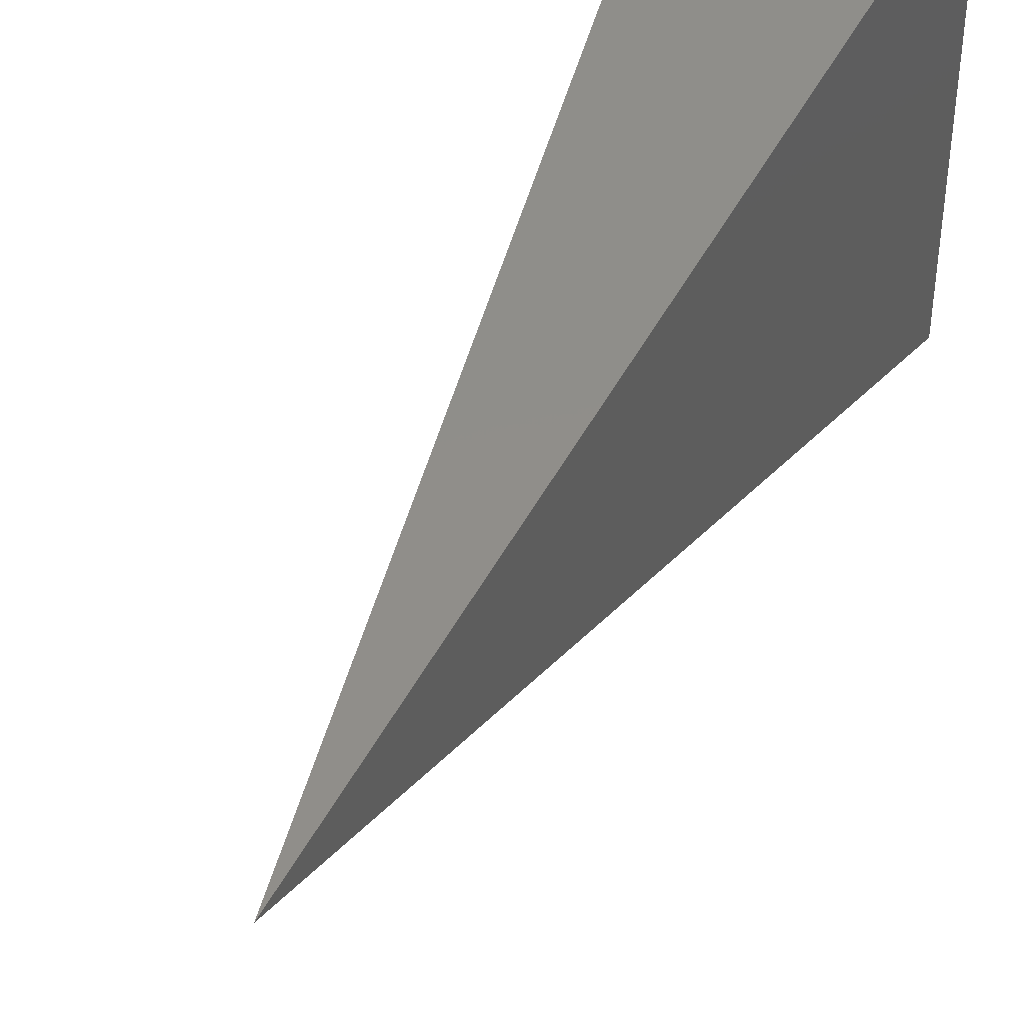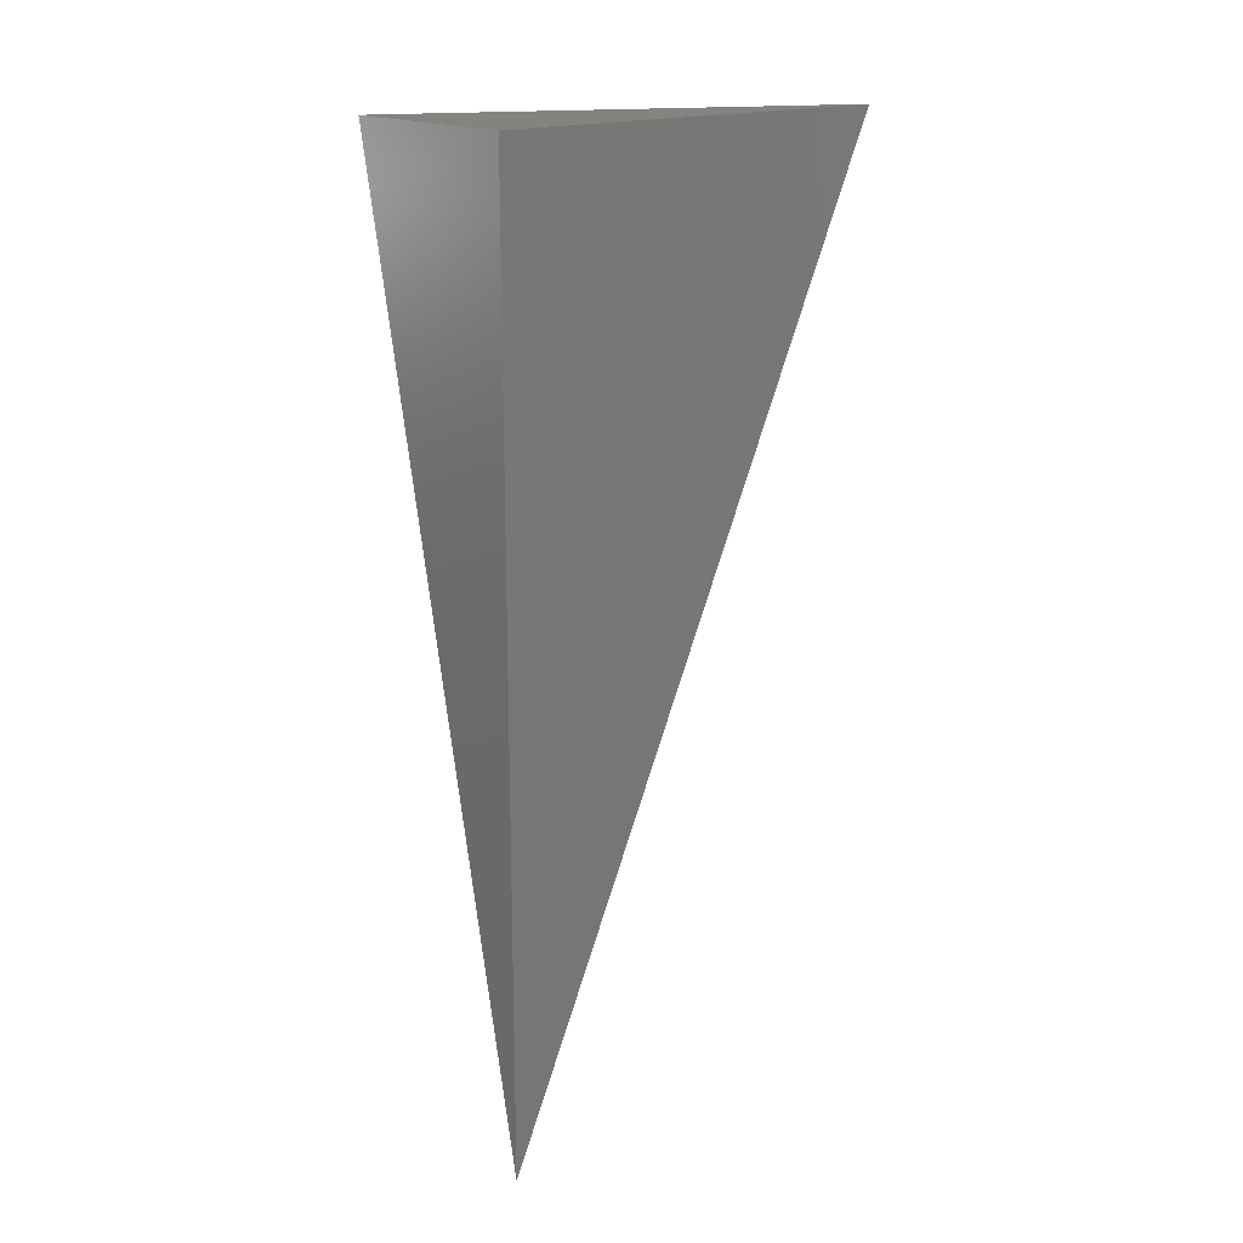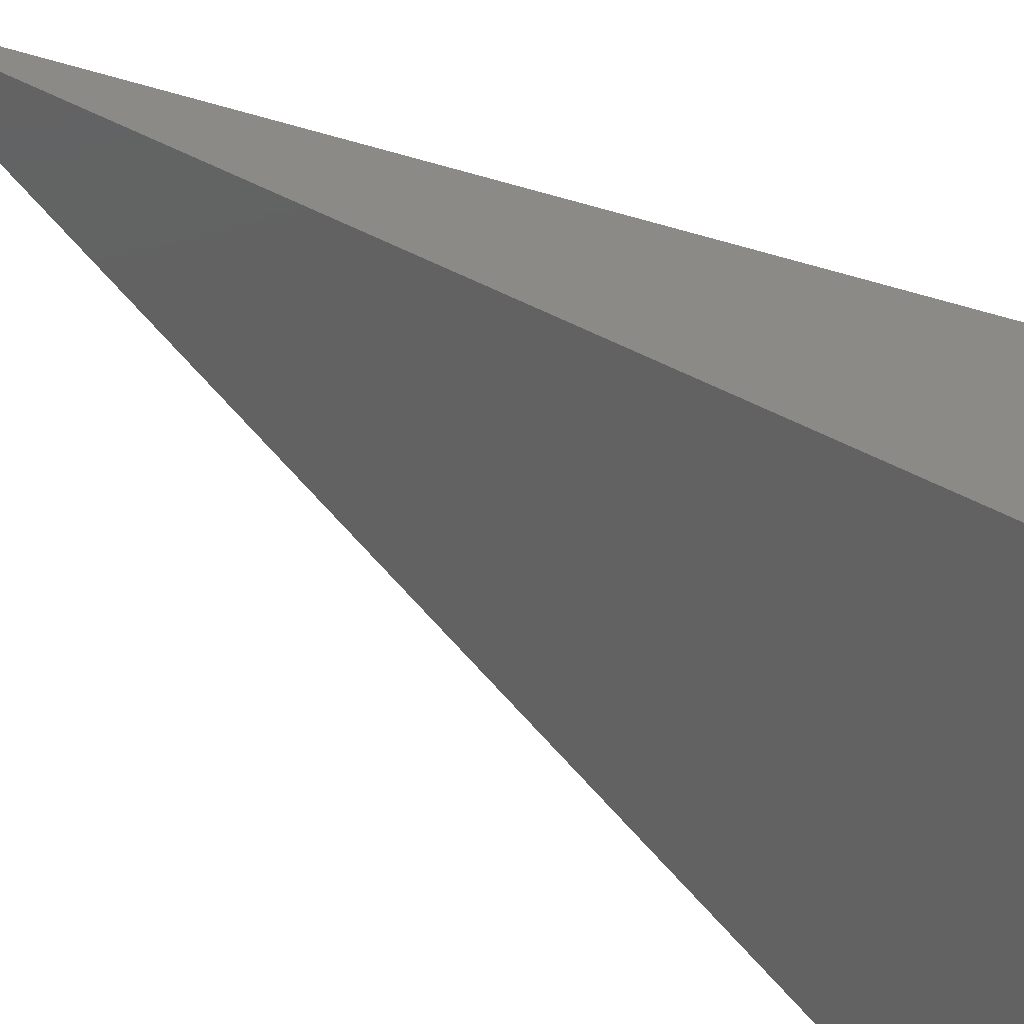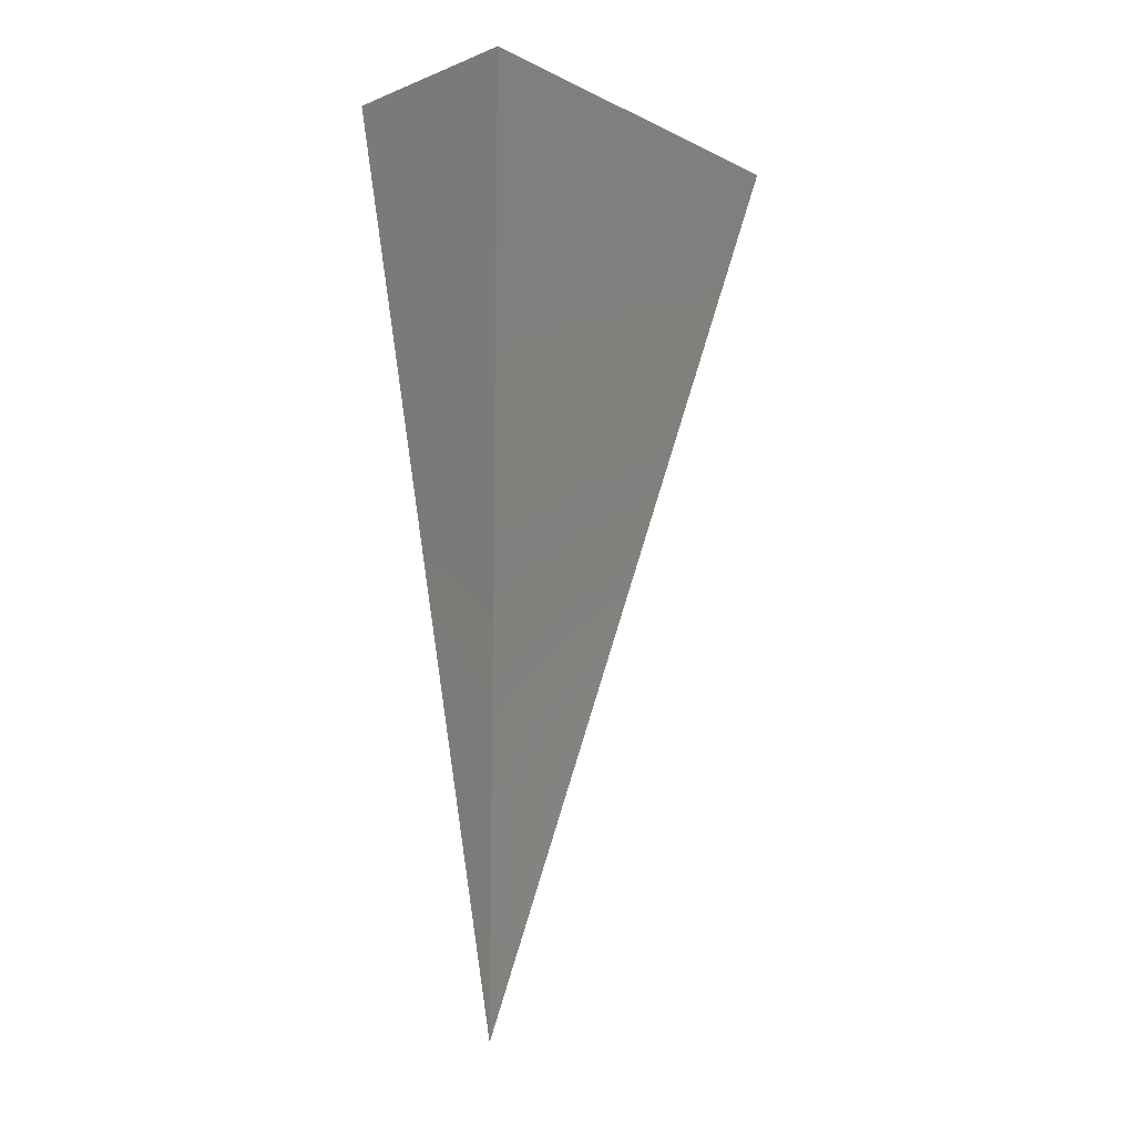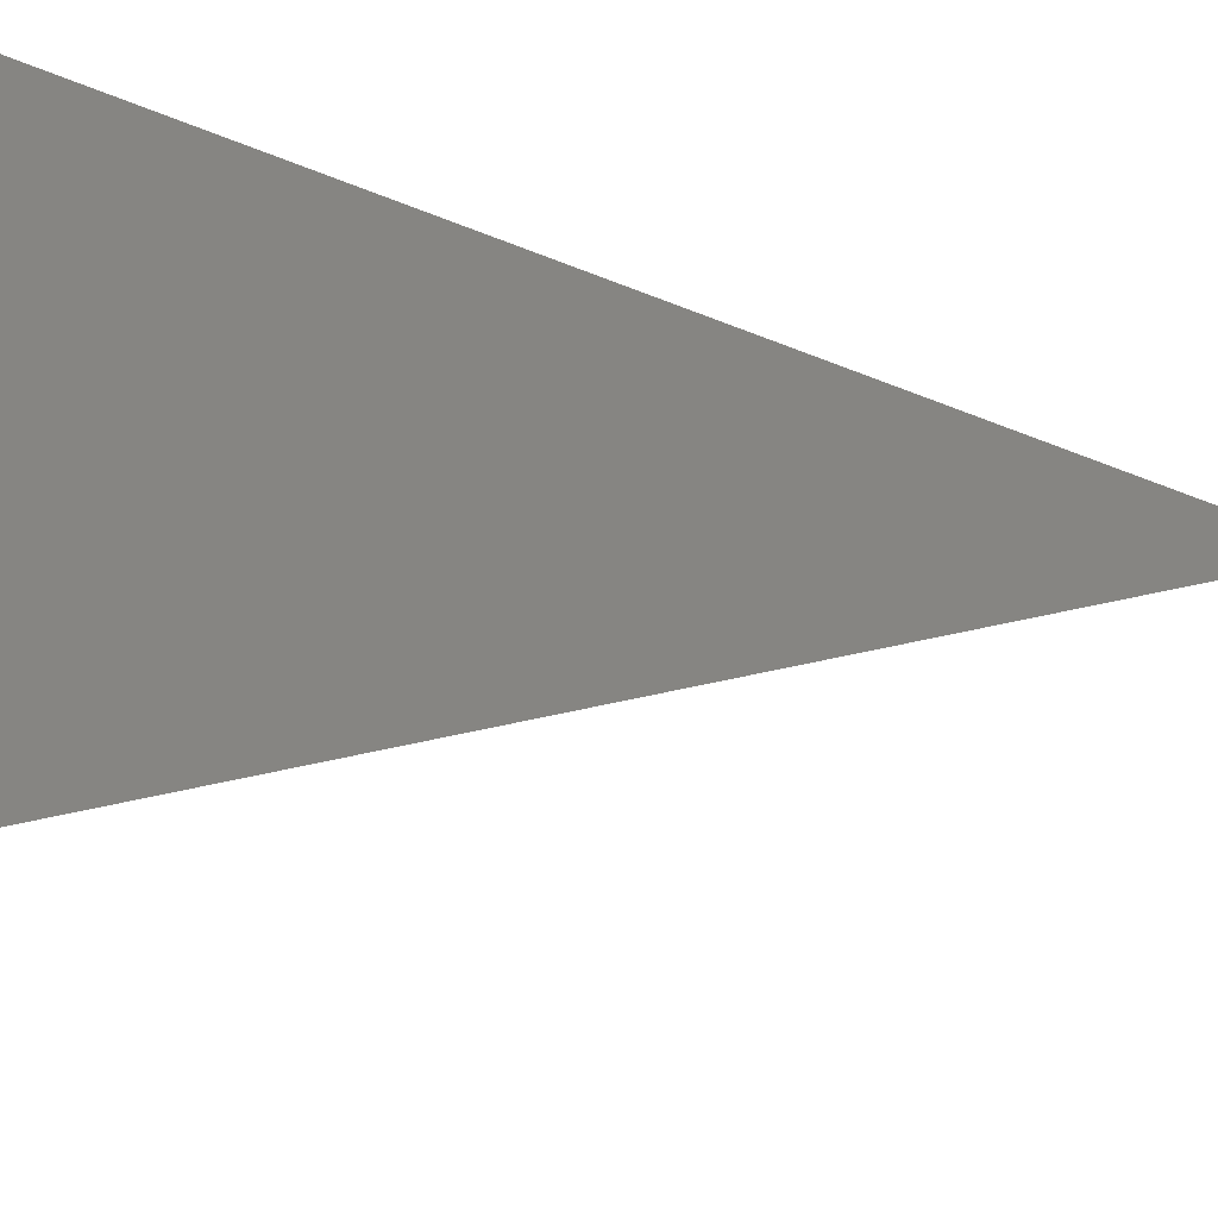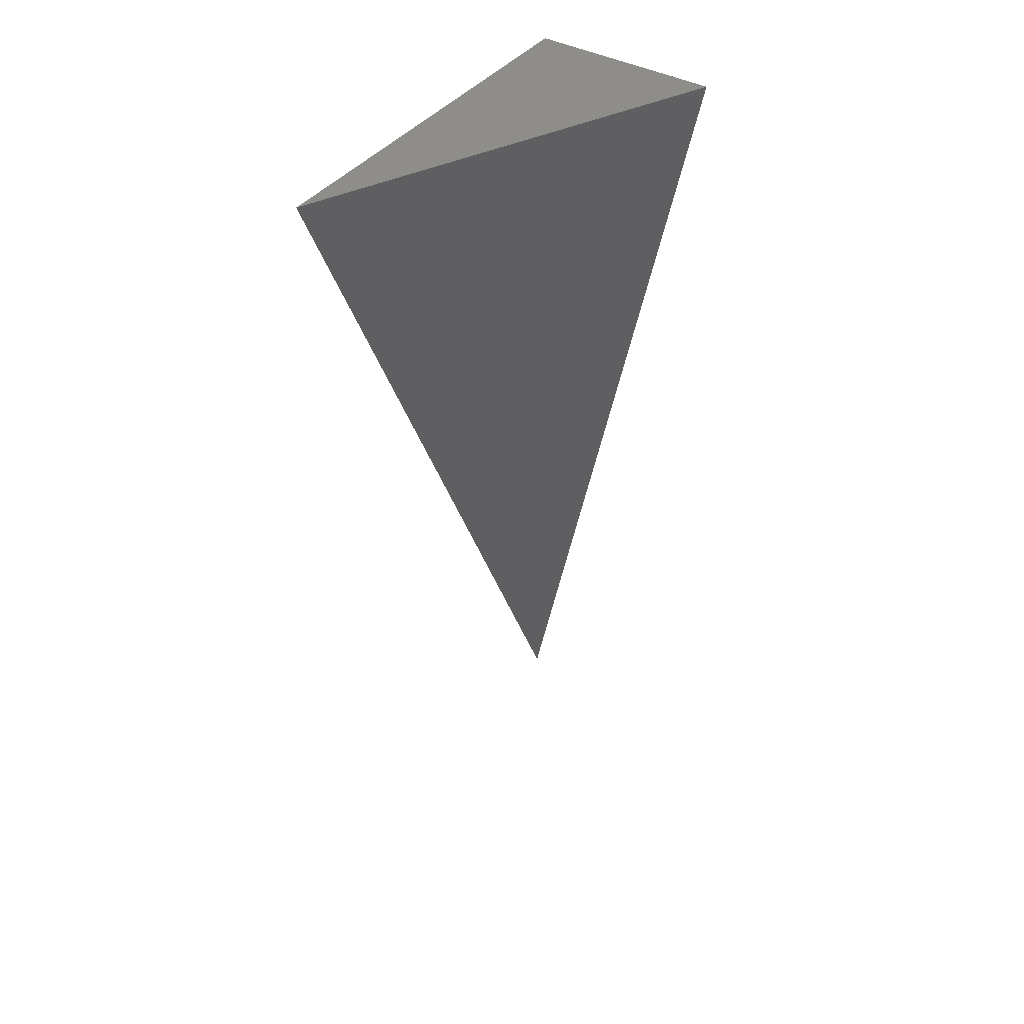
<metadata>
{"format":"stl","ext":"stl","renderer":"f3d","projection":"perspective","resolution":1024,"background":"white","views":[{"elev":45.0,"azim":25.6,"up":"+Z"},{"elev":17.8,"azim":49.8,"up":"+Y"},{"elev":30.4,"azim":134.2,"up":"+Z"},{"elev":-12.1,"azim":42.3,"up":"+Y"},{"elev":-35.5,"azim":-108.1,"up":"+Z"},{"elev":40.7,"azim":-146.0,"up":"+Y"}]}
</metadata>
<code>
# stl→obj: 4 verts, 4 faces
v 10 1.997 5
v 9.999 2 5
v 10 2 4.999
v 10 2 5
f 1 2 3
f 3 2 4
f 2 1 4
f 1 3 4

</code>
